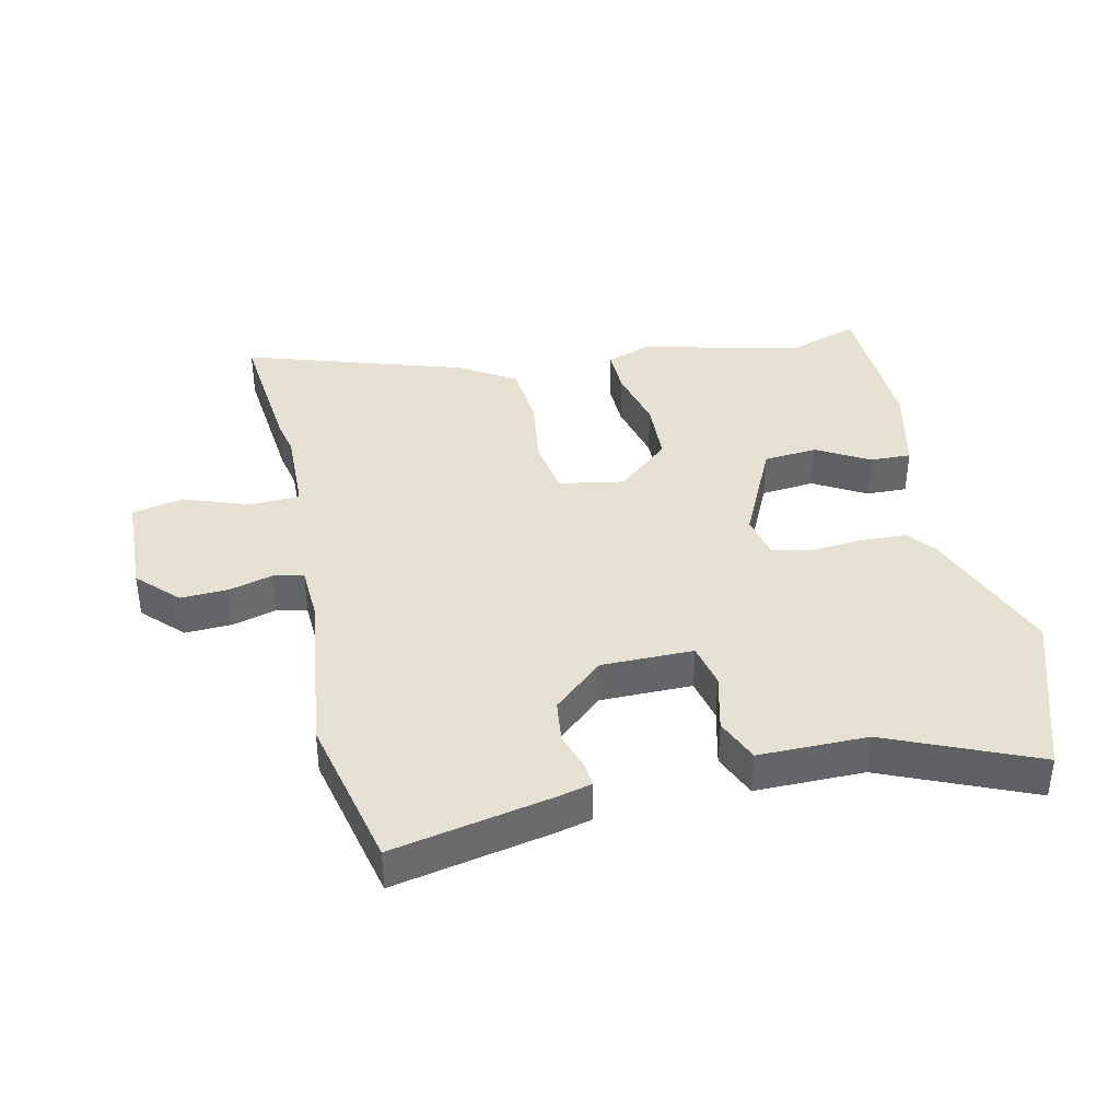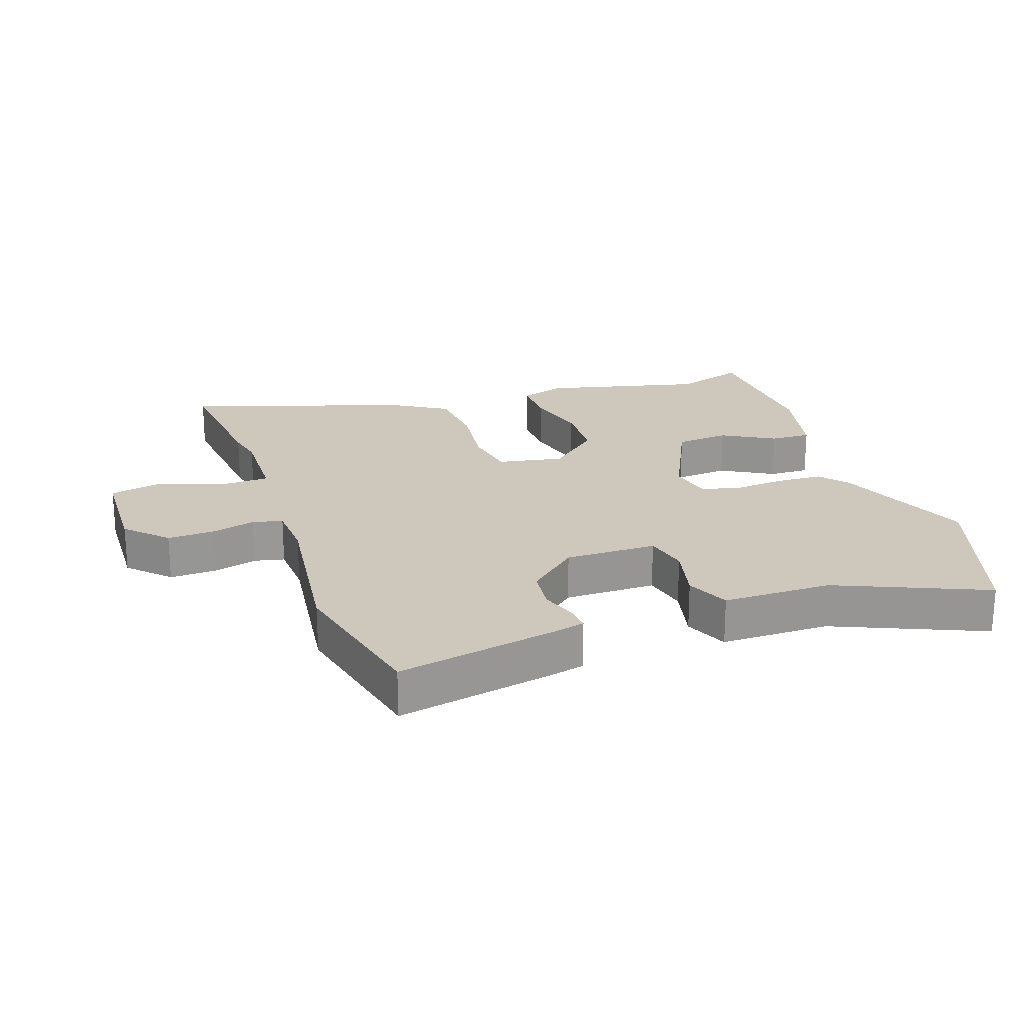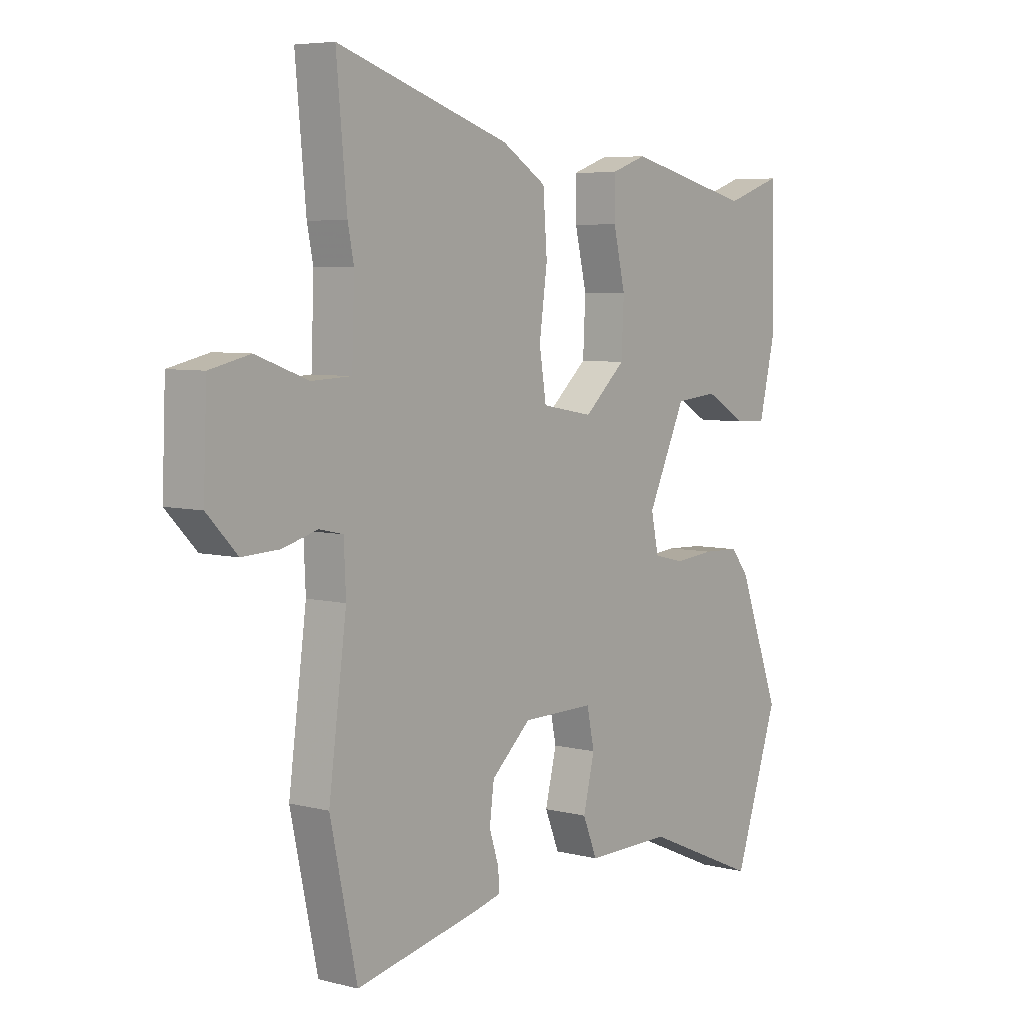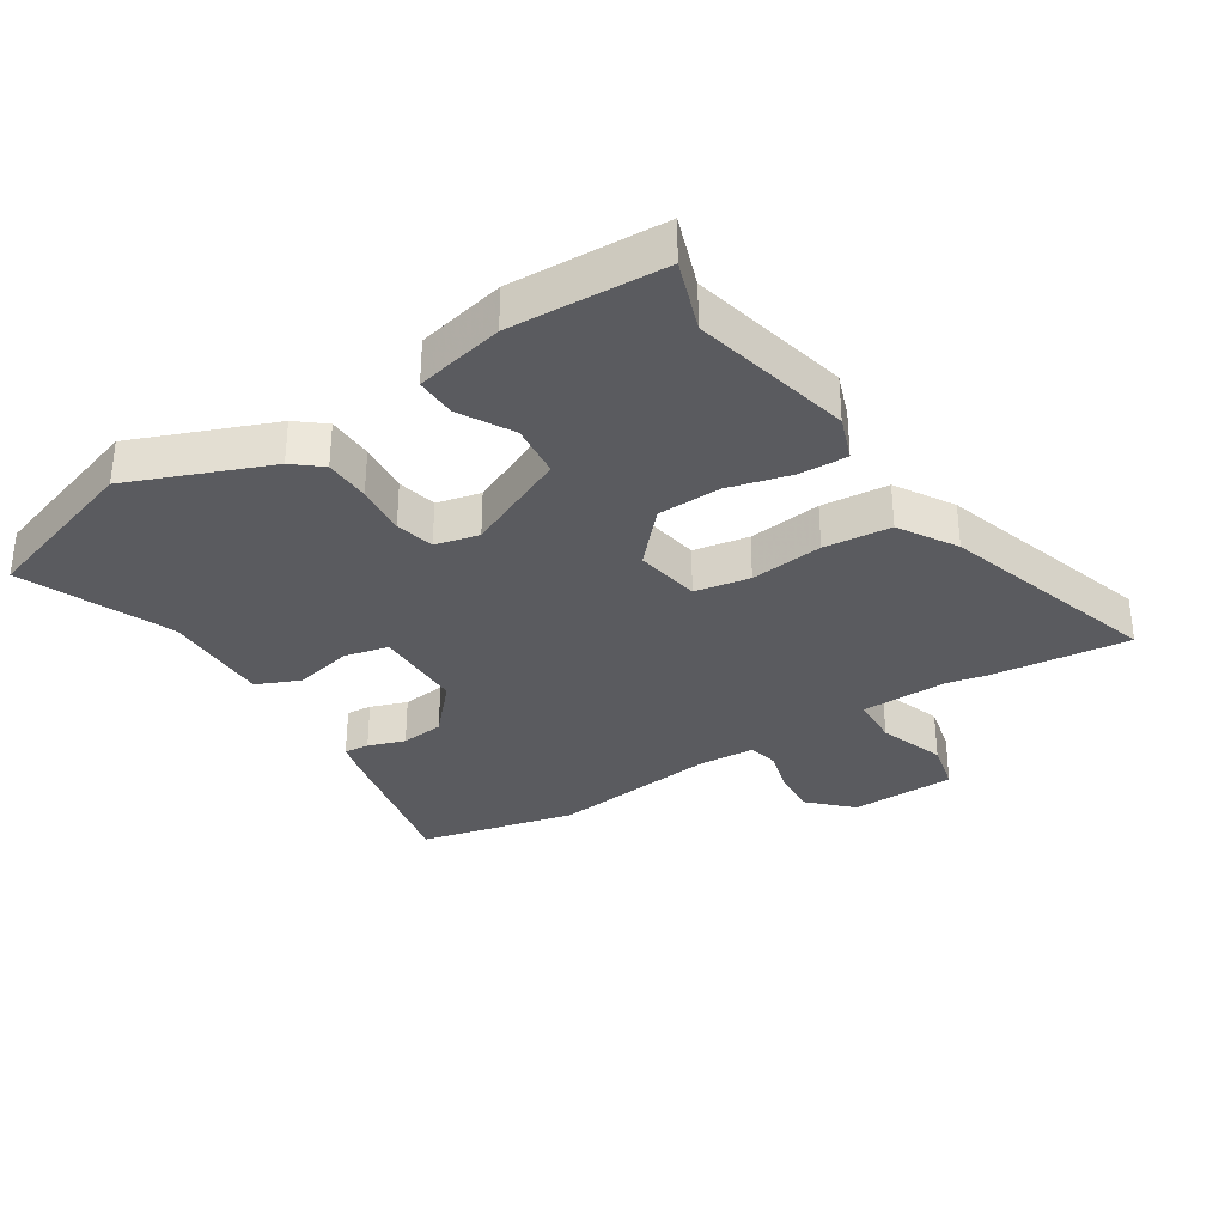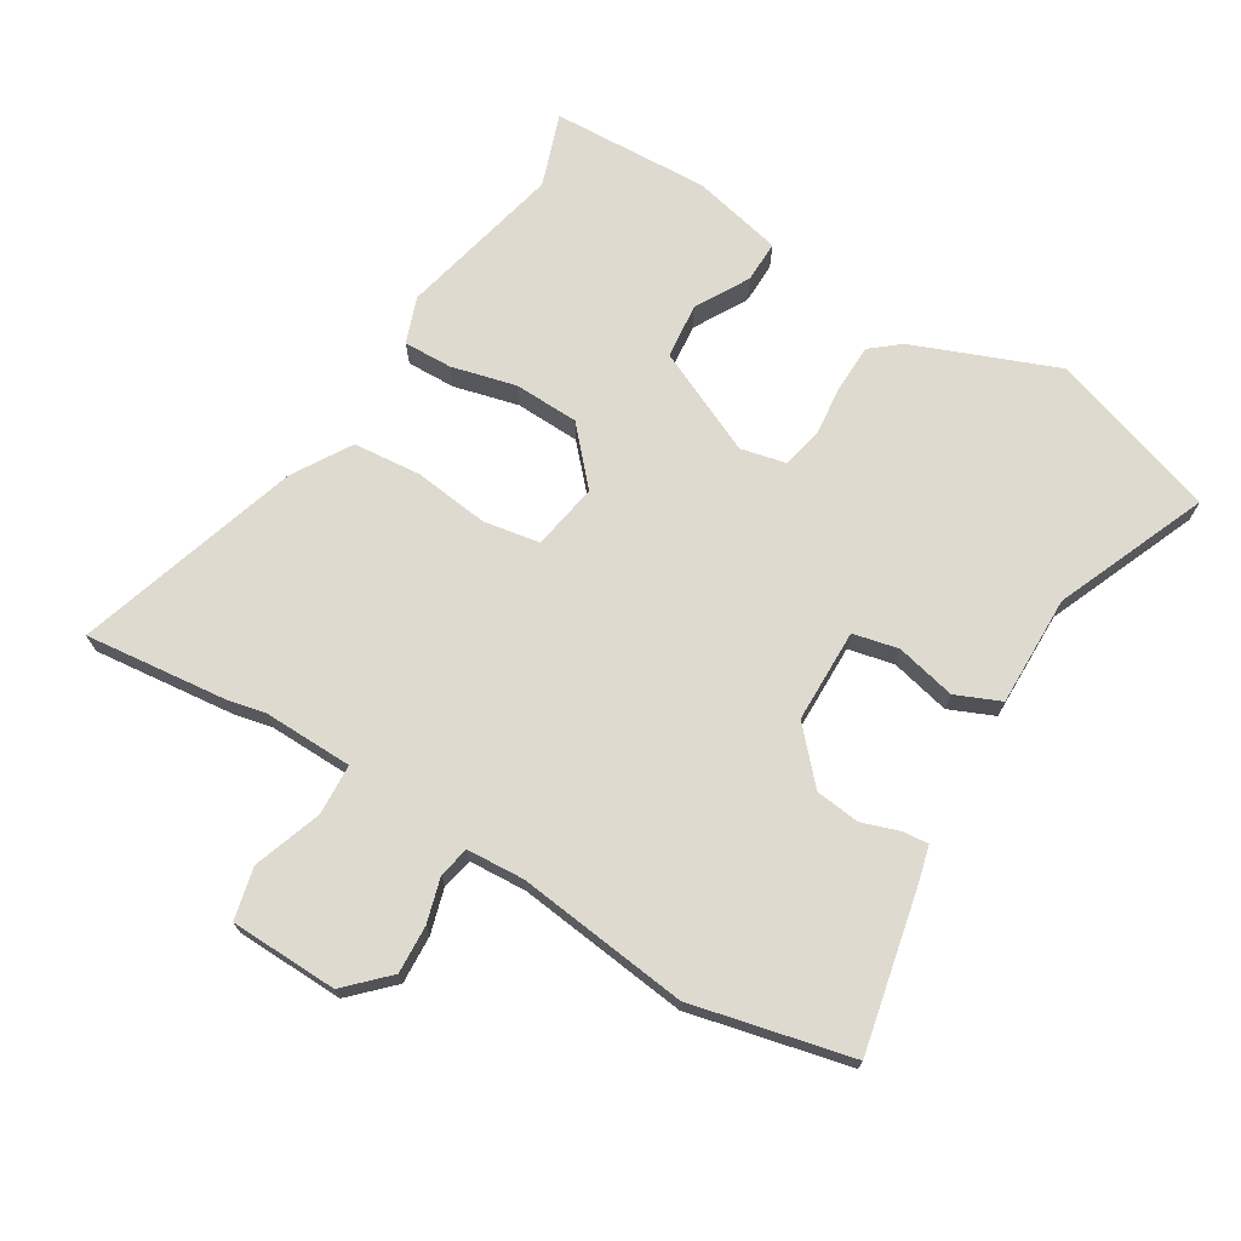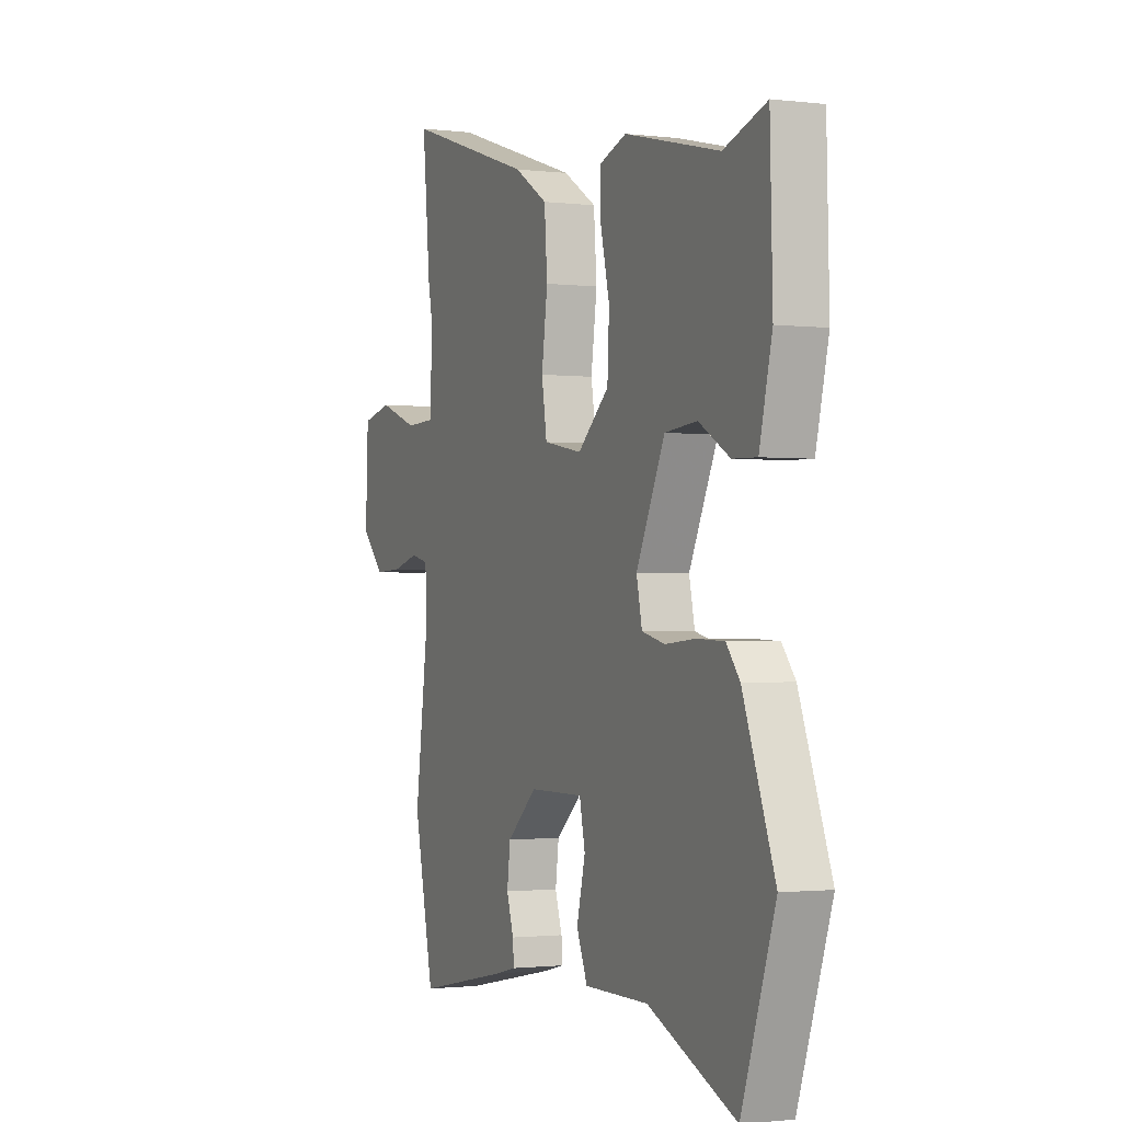
<metadata>
{"format":"obj","ext":"obj","renderer":"f3d","projection":"perspective","resolution":1024,"background":"white","views":[{"elev":38.8,"azim":167.2,"up":"+Y"},{"elev":21.9,"azim":160.7,"up":"+Y"},{"elev":6.0,"azim":127.4,"up":"+Z"},{"elev":-32.9,"azim":-58.3,"up":"+Y"},{"elev":70.9,"azim":120.5,"up":"+Y"},{"elev":-1.4,"azim":-113.7,"up":"+Z"}]}
</metadata>
<code>
v 0.515 0.07 0.659
v 0.494 0.07 0.436
v 0.482 0.07 0.376
v 0.487 0.07 0.237
v 0.567 0.07 0.234
v 0.672 0.07 0.272
v 0.753 0.07 0.254
v 0.76 0.07 0.086
v 0.699 0.07 0.023
v 0.624 0.07 0.026
v 0.554 0.07 0.045
v 0.506 0.07 0.034
v 0.502 0.07 -0.056
v 0.538 0.07 -0.323
v 0.484 0.07 -0.572
v 0.231 0.07 -0.521
v 0.178 0.07 -0.508
v 0.181 0.07 -0.468
v 0.2 0.07 -0.409
v 0.191 0.07 -0.34
v 0.111 0.07 -0.269
v -0.035 0.07 -0.269
v -0.05 0.07 -0.34
v -0.027 0.07 -0.433
v -0.056 0.07 -0.503
v -0.229 0.07 -0.503
v -0.464 0.07 -0.605
v -0.554 0.07 -0.343
v -0.469 0.07 -0.12
v -0.433 0.07 -0.075
v -0.36 0.07 -0.072
v -0.278 0.07 -0.079
v -0.216 0.07 -0.064
v -0.201 0.07 0.006
v -0.278 0.07 0.168
v -0.364 0.07 0.176
v -0.447 0.07 0.128
v -0.512 0.07 0.126
v -0.546 0.07 0.267
v -0.539 0.07 0.513
v -0.425 0.07 0.475
v -0.17 0.07 0.537
v -0.098 0.07 0.512
v -0.099 0.07 0.436
v -0.123 0.07 0.335
v -0.118 0.07 0.234
v -0.034 0.07 0.16
v 0.07 0.07 0.179
v 0.084 0.07 0.267
v 0.068 0.07 0.383
v 0.076 0.07 0.49
v 0.166 0.07 0.546
v 0.515 0 0.659
v 0.494 0 0.436
v 0.482 0 0.376
v 0.487 0 0.237
v 0.567 0 0.234
v 0.672 0 0.272
v 0.753 0 0.254
v 0.76 0 0.086
v 0.699 0 0.023
v 0.624 0 0.026
v 0.554 0 0.045
v 0.506 0 0.034
v 0.502 0 -0.056
v 0.538 0 -0.323
v 0.484 0 -0.572
v 0.231 0 -0.521
v 0.178 0 -0.508
v 0.181 0 -0.468
v 0.2 0 -0.409
v 0.191 0 -0.34
v 0.111 0 -0.269
v -0.035 0 -0.269
v -0.05 0 -0.34
v -0.027 0 -0.433
v -0.056 0 -0.503
v -0.229 0 -0.503
v -0.464 0 -0.605
v -0.554 0 -0.343
v -0.469 0 -0.12
v -0.433 0 -0.075
v -0.36 0 -0.072
v -0.278 0 -0.079
v -0.216 0 -0.064
v -0.201 0 0.006
v -0.278 0 0.168
v -0.364 0 0.176
v -0.447 0 0.128
v -0.512 0 0.126
v -0.546 0 0.267
v -0.539 0 0.513
v -0.425 0 0.475
v -0.17 0 0.537
v -0.098 0 0.512
v -0.099 0 0.436
v -0.123 0 0.335
v -0.118 0 0.234
v -0.034 0 0.16
v 0.07 0 0.179
v 0.084 0 0.267
v 0.068 0 0.383
v 0.076 0 0.49
v 0.166 0 0.546
f 49 50 51 52
f 48 49 52 1
f 42 43 44 45
f 41 42 45 46
f 40 41 46 47
f 36 37 38 39
f 35 36 39 40
f 29 30 31 32
f 27 28 29 32
f 26 27 32 33
f 23 24 25 26
f 22 23 26 33
f 21 22 33 34
f 16 17 18 19
f 16 19 20
f 13 14 15 16
f 12 13 16 20
f 8 9 10 11
f 6 7 8 11
f 5 6 11 12
f 4 5 12 20
f 48 1 2 3
f 48 3 4 20
f 35 40 47
f 21 34 35 47
f 20 21 47 48
f 104 103 102 101
f 53 104 101 100
f 97 96 95 94
f 98 97 94 93
f 99 98 93 92
f 91 90 89 88
f 92 91 88 87
f 84 83 82 81
f 84 81 80 79
f 85 84 79 78
f 78 77 76 75
f 85 78 75 74
f 86 85 74 73
f 71 70 69 68
f 72 71 68
f 68 67 66 65
f 72 68 65 64
f 63 62 61 60
f 63 60 59 58
f 64 63 58 57
f 72 64 57 56
f 55 54 53 100
f 72 56 55 100
f 99 92 87
f 99 87 86 73
f 100 99 73 72
f 1 53 54 2
f 2 54 55 3
f 3 55 56 4
f 4 56 57 5
f 5 57 58 6
f 6 58 59 7
f 7 59 60 8
f 8 60 61 9
f 9 61 62 10
f 10 62 63 11
f 11 63 64 12
f 12 64 65 13
f 13 65 66 14
f 14 66 67 15
f 15 67 68 16
f 16 68 69 17
f 17 69 70 18
f 18 70 71 19
f 19 71 72 20
f 20 72 73 21
f 21 73 74 22
f 22 74 75 23
f 23 75 76 24
f 24 76 77 25
f 25 77 78 26
f 26 78 79 27
f 27 79 80 28
f 28 80 81 29
f 29 81 82 30
f 30 82 83 31
f 31 83 84 32
f 32 84 85 33
f 33 85 86 34
f 34 86 87 35
f 35 87 88 36
f 36 88 89 37
f 37 89 90 38
f 38 90 91 39
f 39 91 92 40
f 40 92 93 41
f 41 93 94 42
f 42 94 95 43
f 43 95 96 44
f 44 96 97 45
f 45 97 98 46
f 46 98 99 47
f 47 99 100 48
f 48 100 101 49
f 49 101 102 50
f 50 102 103 51
f 51 103 104 52
f 52 104 53 1

</code>
